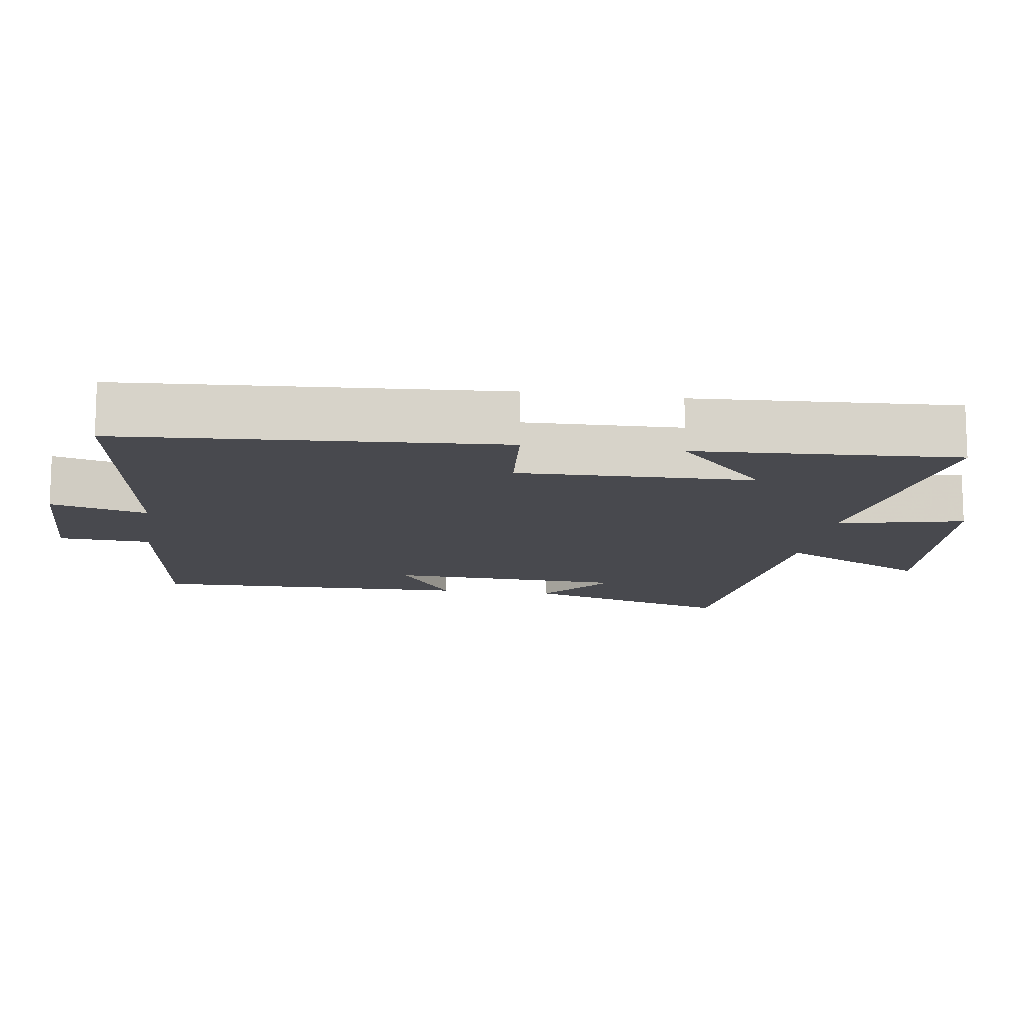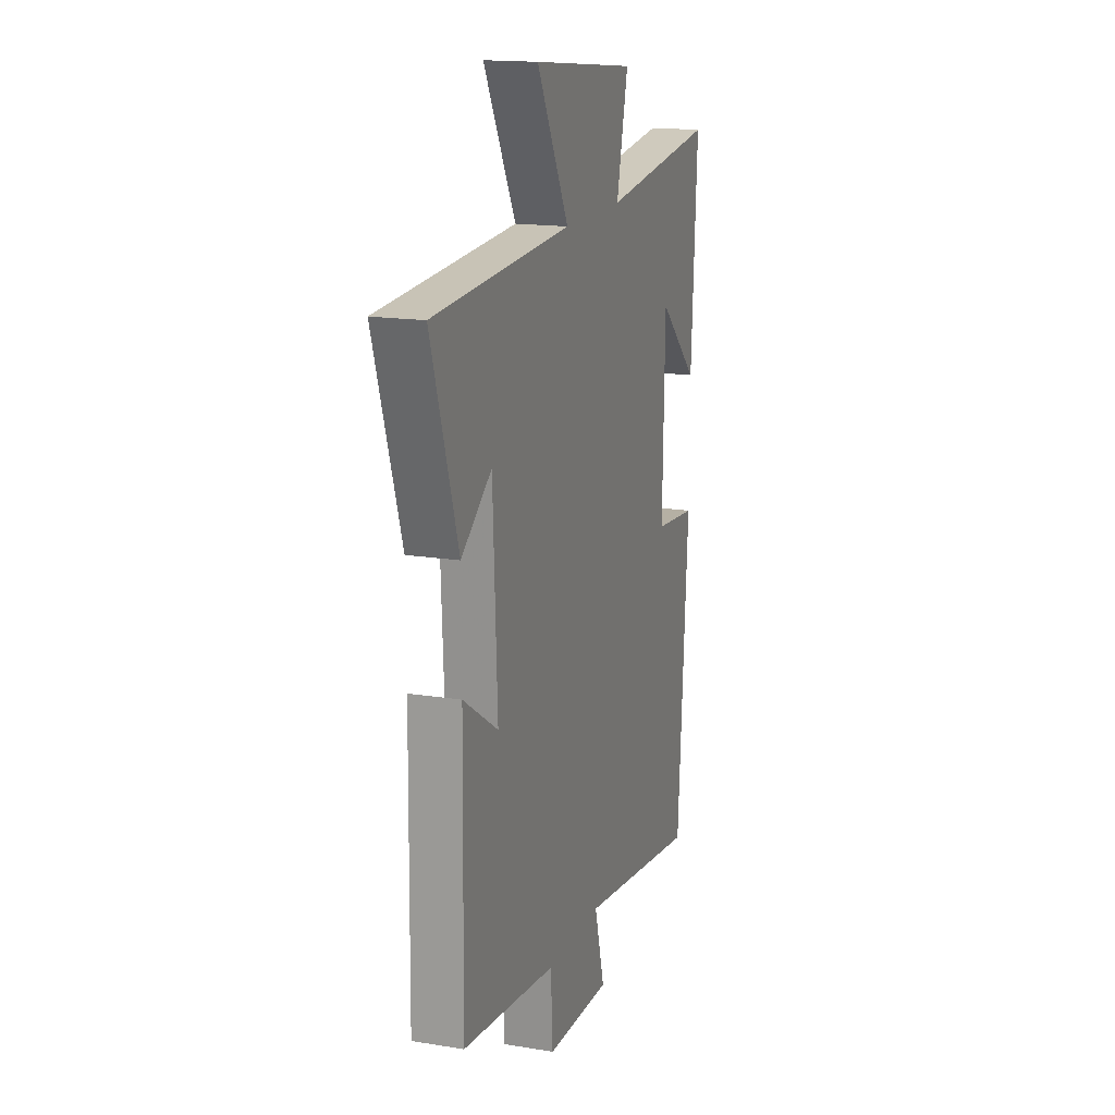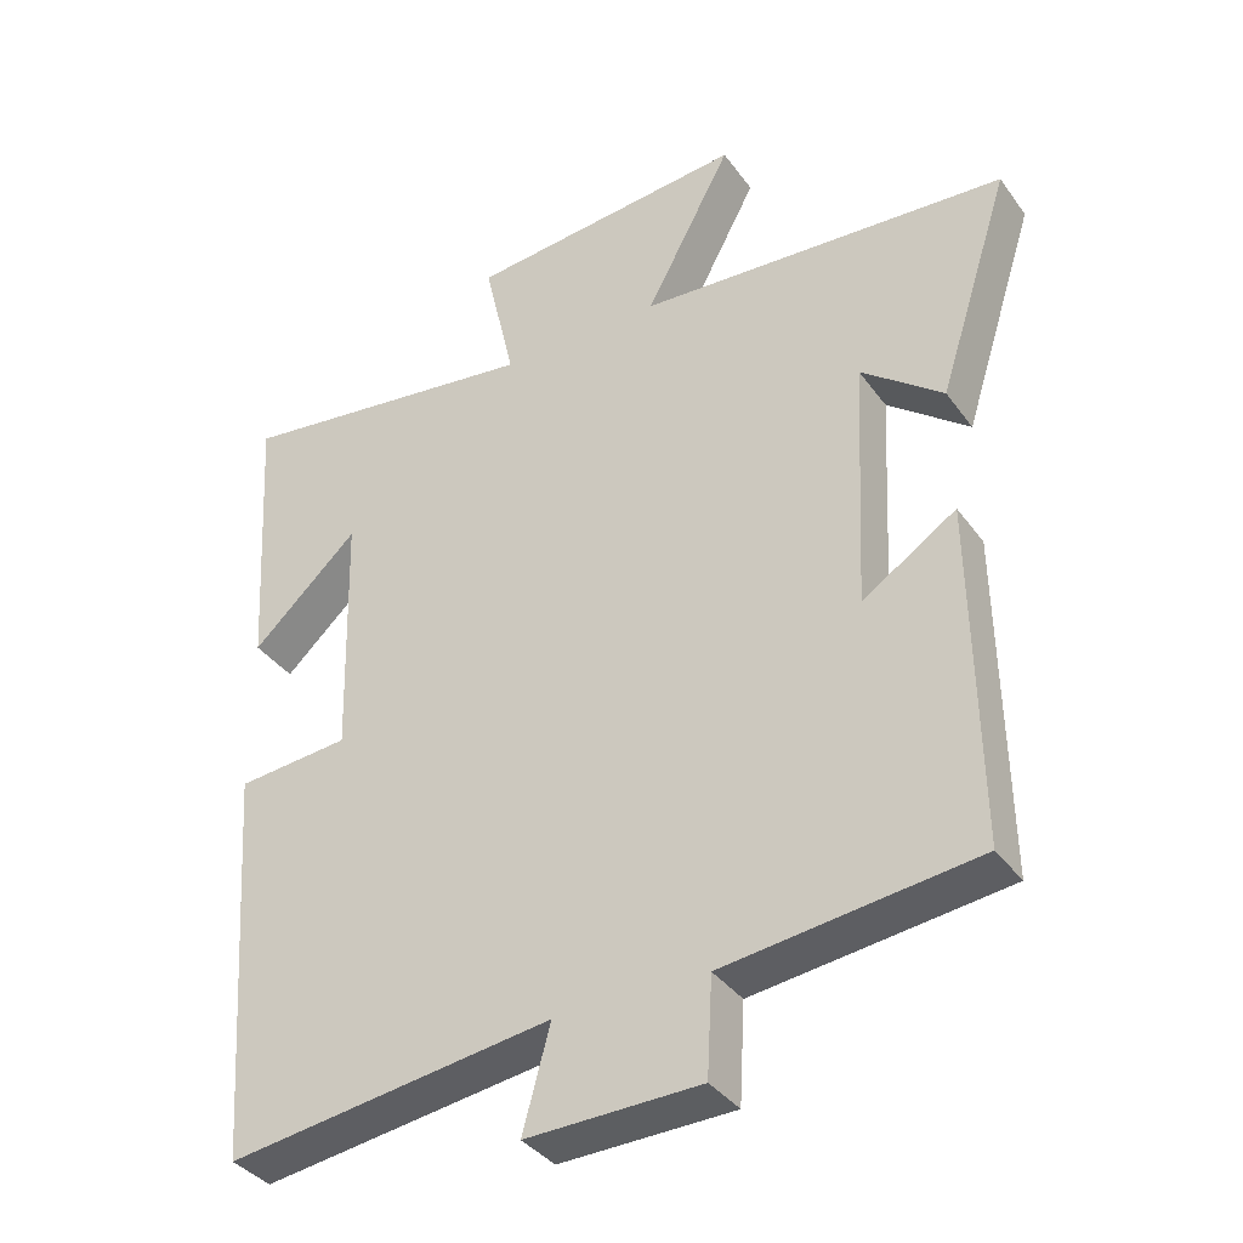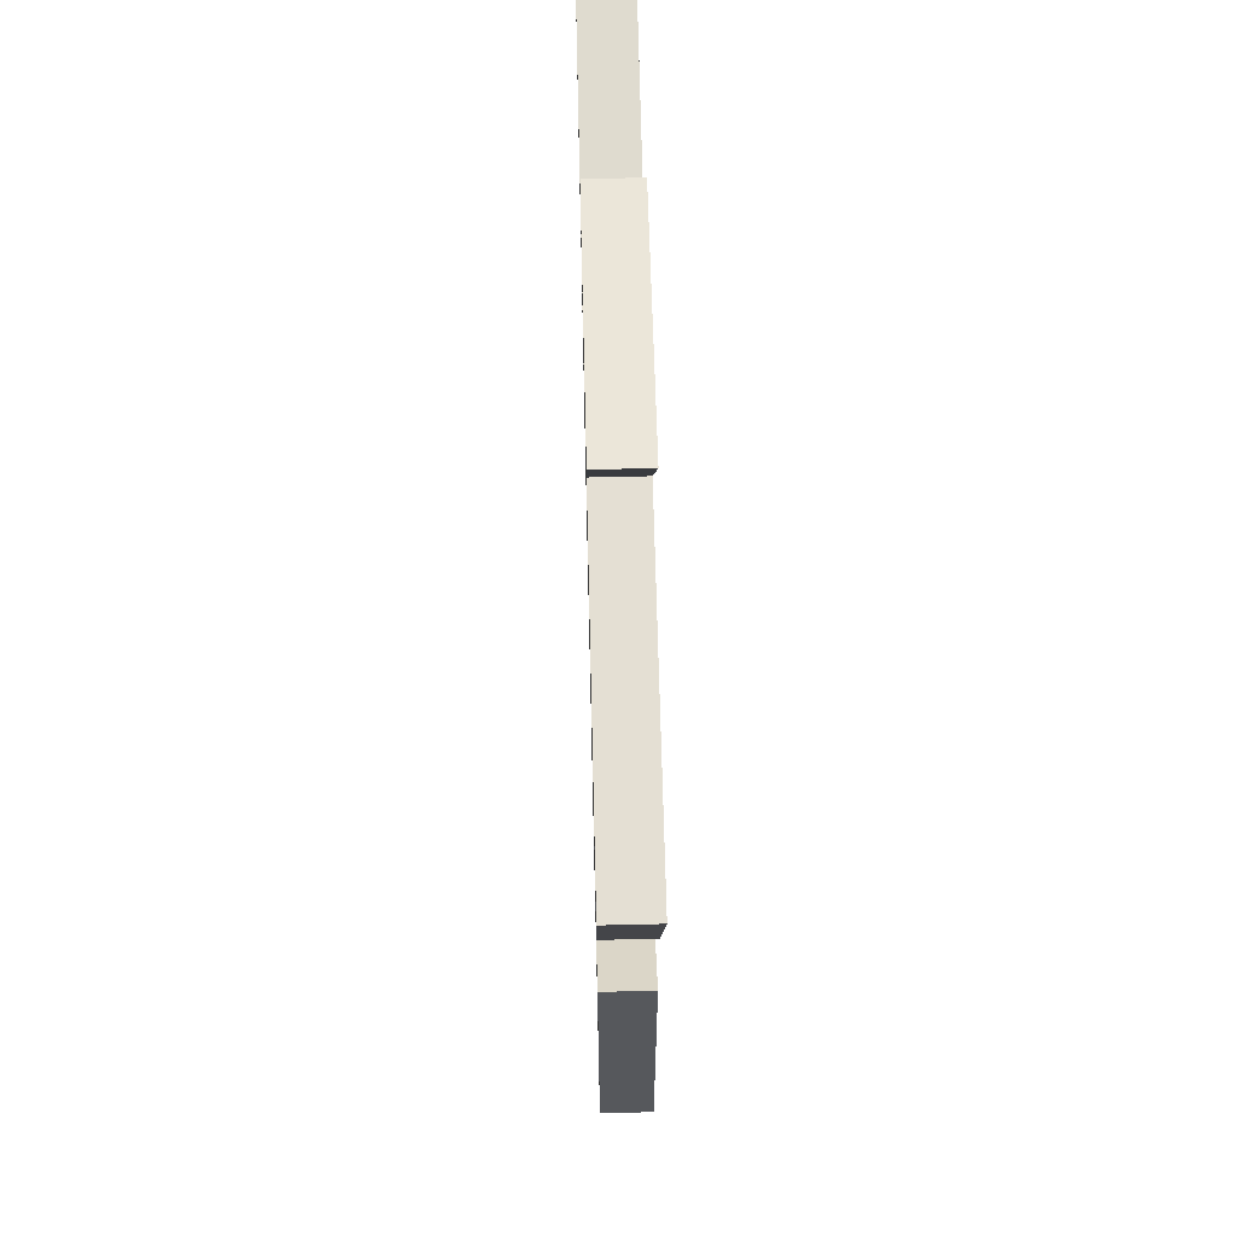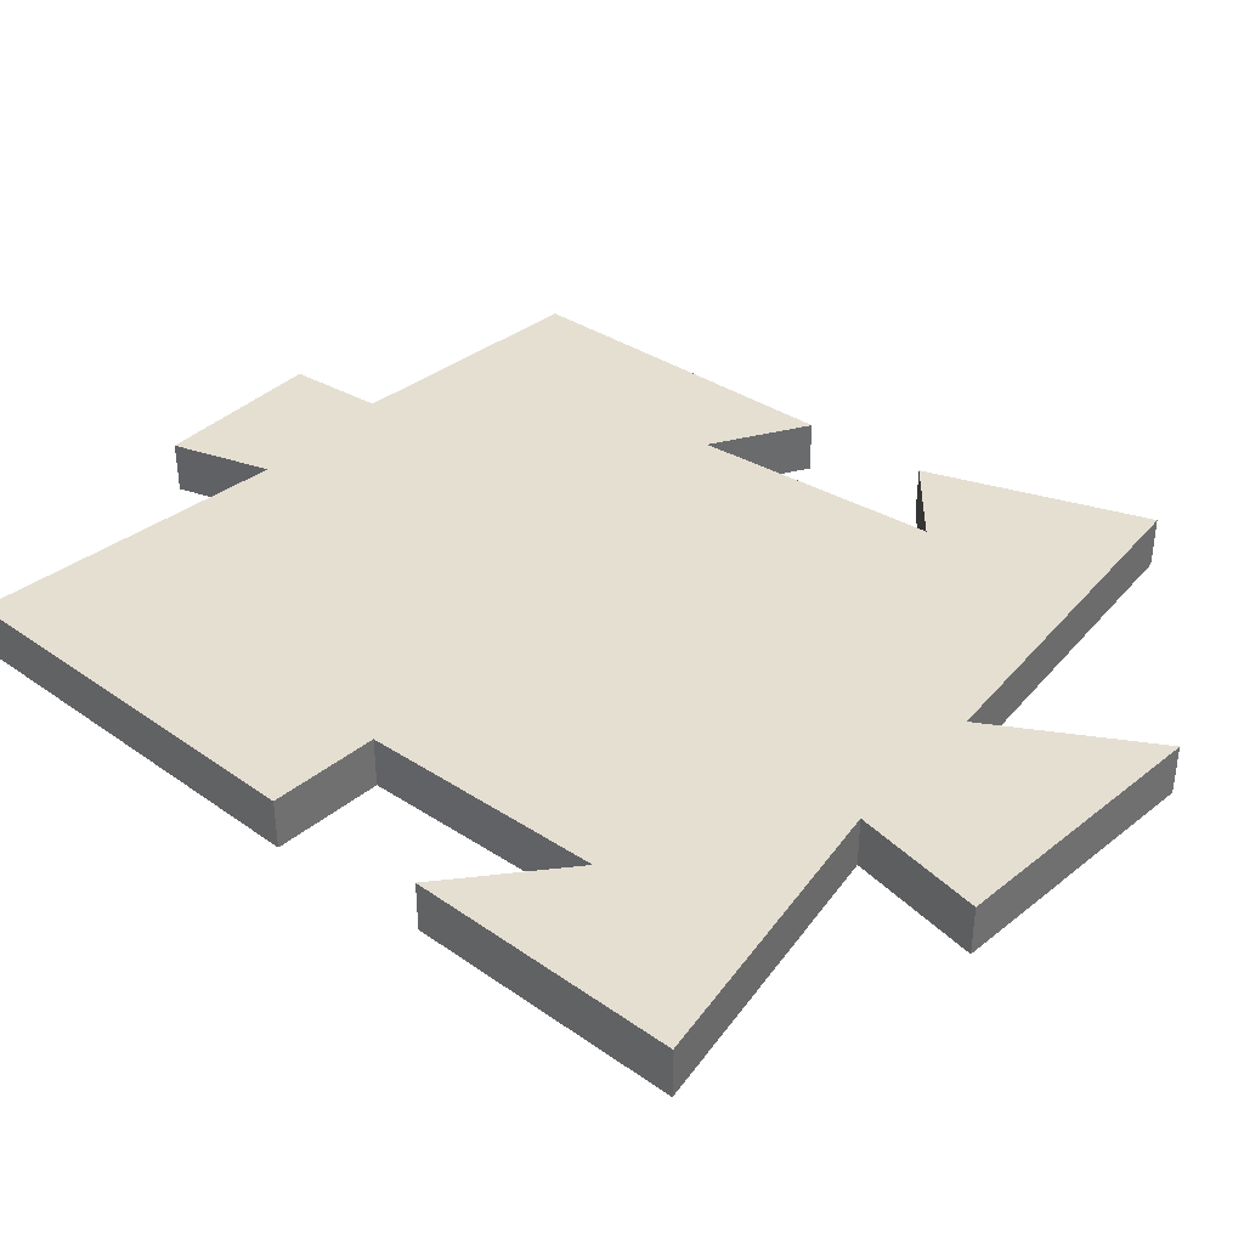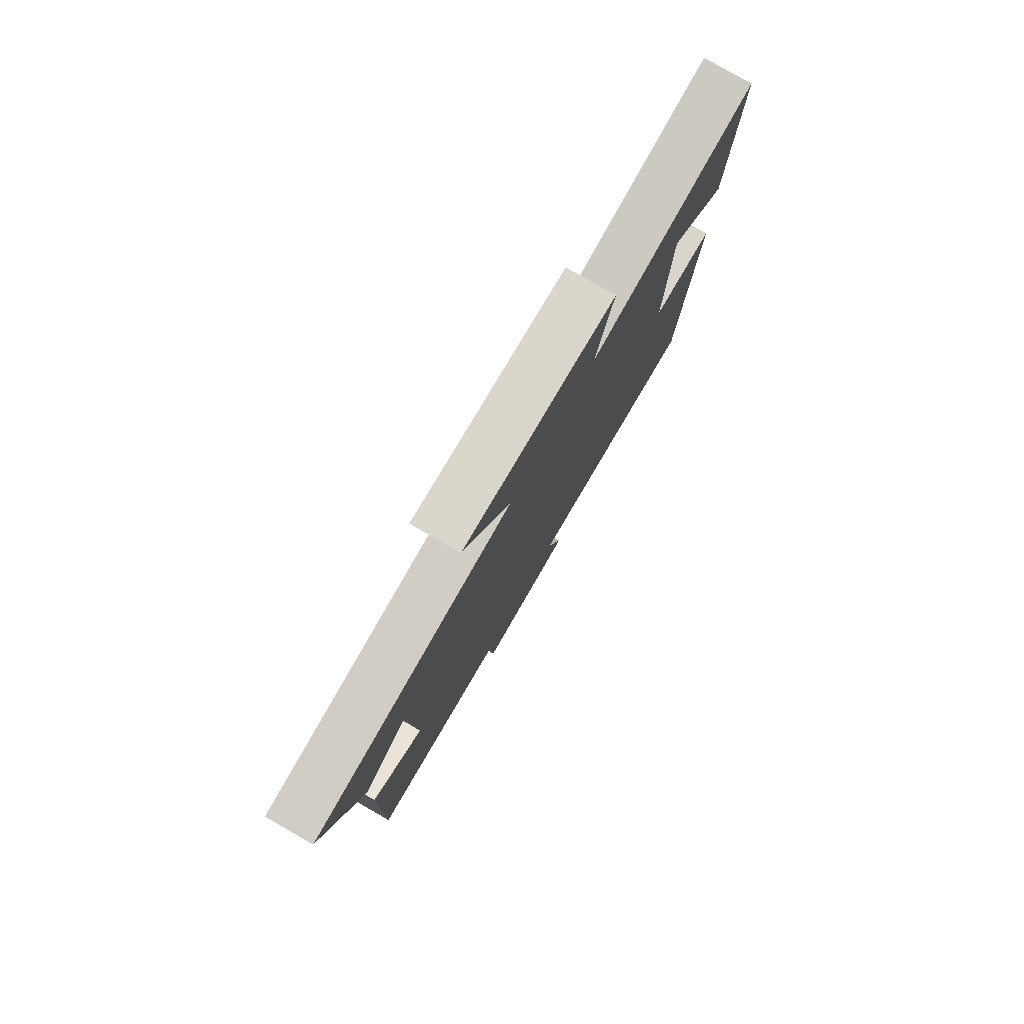
<metadata>
{"format":"obj","ext":"obj","renderer":"f3d","projection":"perspective","resolution":1024,"background":"white","views":[{"elev":-12.7,"azim":-98.6,"up":"+Y"},{"elev":16.4,"azim":108.4,"up":"+Z"},{"elev":-36.7,"azim":31.3,"up":"+Z"},{"elev":63.1,"azim":88.6,"up":"+Z"},{"elev":37.5,"azim":-51.4,"up":"+Y"},{"elev":79.5,"azim":119.9,"up":"+Z"}]}
</metadata>
<code>
v -0.521 0.07 0.552
v -0.113 0.07 0.5
v -0.154 0.07 0.678
v 0.218 0.07 0.716
v 0.103 0.07 0.5
v 0.596 0.07 0.47
v 0.5 0.07 0.169
v 0.391 0.07 0.253
v 0.375 0.07 -0.085
v 0.5 0.07 -0.003
v 0.507 0.07 -0.457
v 0.171 0.07 -0.5
v 0.164 0.07 -0.63
v -0.068 0.07 -0.636
v -0.031 0.07 -0.5
v -0.464 0.07 -0.562
v -0.5 0.07 -0.031
v -0.35 0.07 -0.017
v -0.358 0.07 0.315
v -0.5 0.07 0.183
v -0.521 0 0.552
v -0.113 0 0.5
v -0.154 0 0.678
v 0.218 0 0.716
v 0.103 0 0.5
v 0.596 0 0.47
v 0.5 0 0.169
v 0.391 0 0.253
v 0.375 0 -0.085
v 0.5 0 -0.003
v 0.507 0 -0.457
v 0.171 0 -0.5
v 0.164 0 -0.63
v -0.068 0 -0.636
v -0.031 0 -0.5
v -0.464 0 -0.562
v -0.5 0 -0.031
v -0.35 0 -0.017
v -0.358 0 0.315
v -0.5 0 0.183
f 19 20 1
f 15 16 17 18
f 15 18 19
f 12 13 14 15
f 12 15 19
f 9 10 11 12
f 8 9 12 19
f 5 6 7 8
f 5 8 19
f 2 3 4 5
f 2 5 19
f 1 2 19
f 21 40 39
f 38 37 36 35
f 39 38 35
f 35 34 33 32
f 39 35 32
f 32 31 30 29
f 39 32 29 28
f 28 27 26 25
f 39 28 25
f 25 24 23 22
f 39 25 22
f 39 22 21
f 1 21 22 2
f 2 22 23 3
f 3 23 24 4
f 4 24 25 5
f 5 25 26 6
f 6 26 27 7
f 7 27 28 8
f 8 28 29 9
f 9 29 30 10
f 10 30 31 11
f 11 31 32 12
f 12 32 33 13
f 13 33 34 14
f 14 34 35 15
f 15 35 36 16
f 16 36 37 17
f 17 37 38 18
f 18 38 39 19
f 19 39 40 20
f 20 40 21 1

</code>
